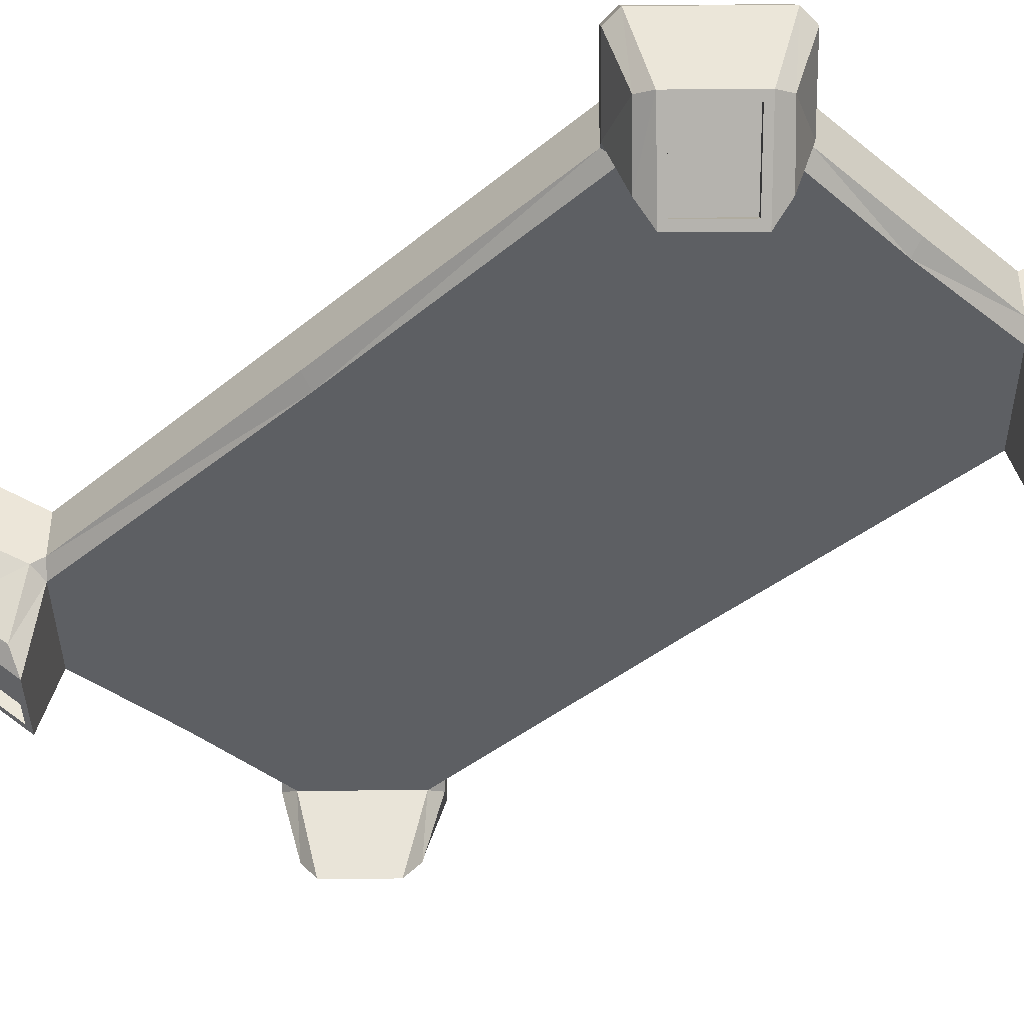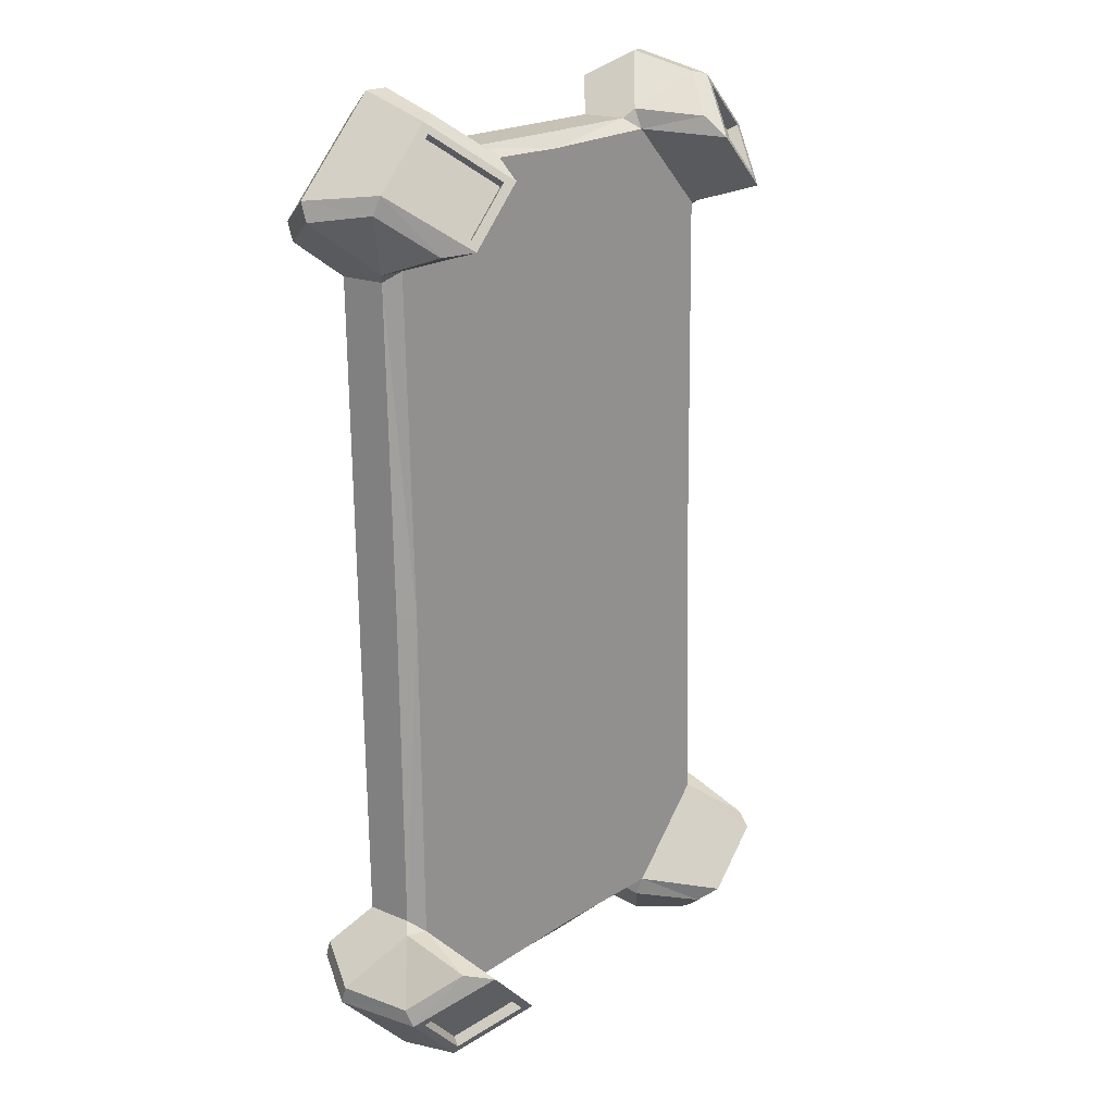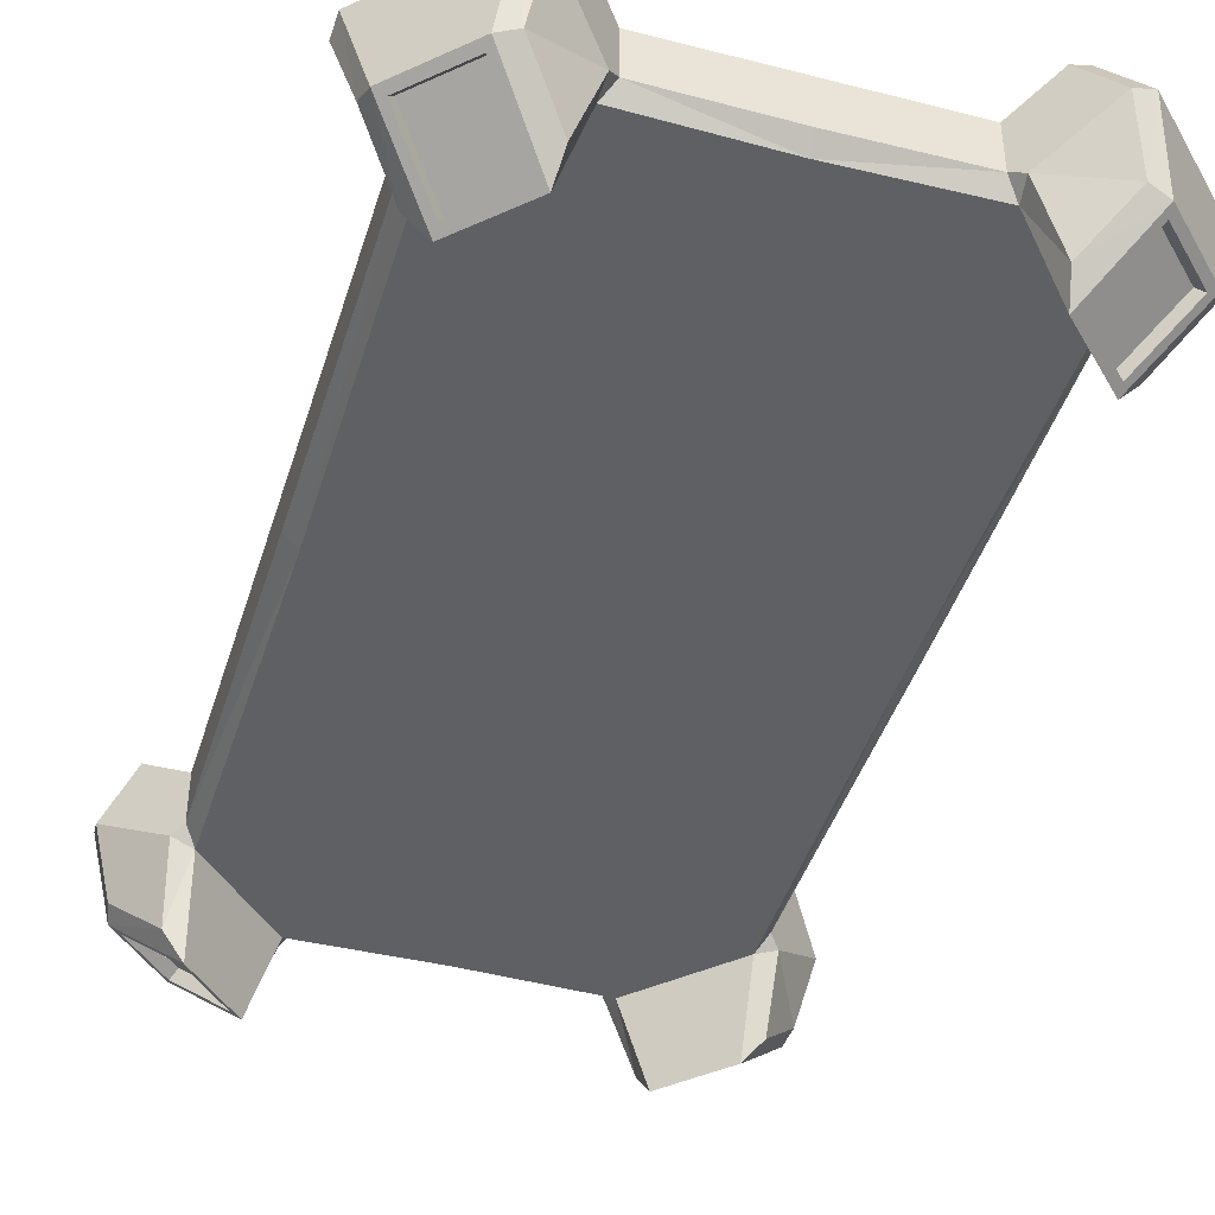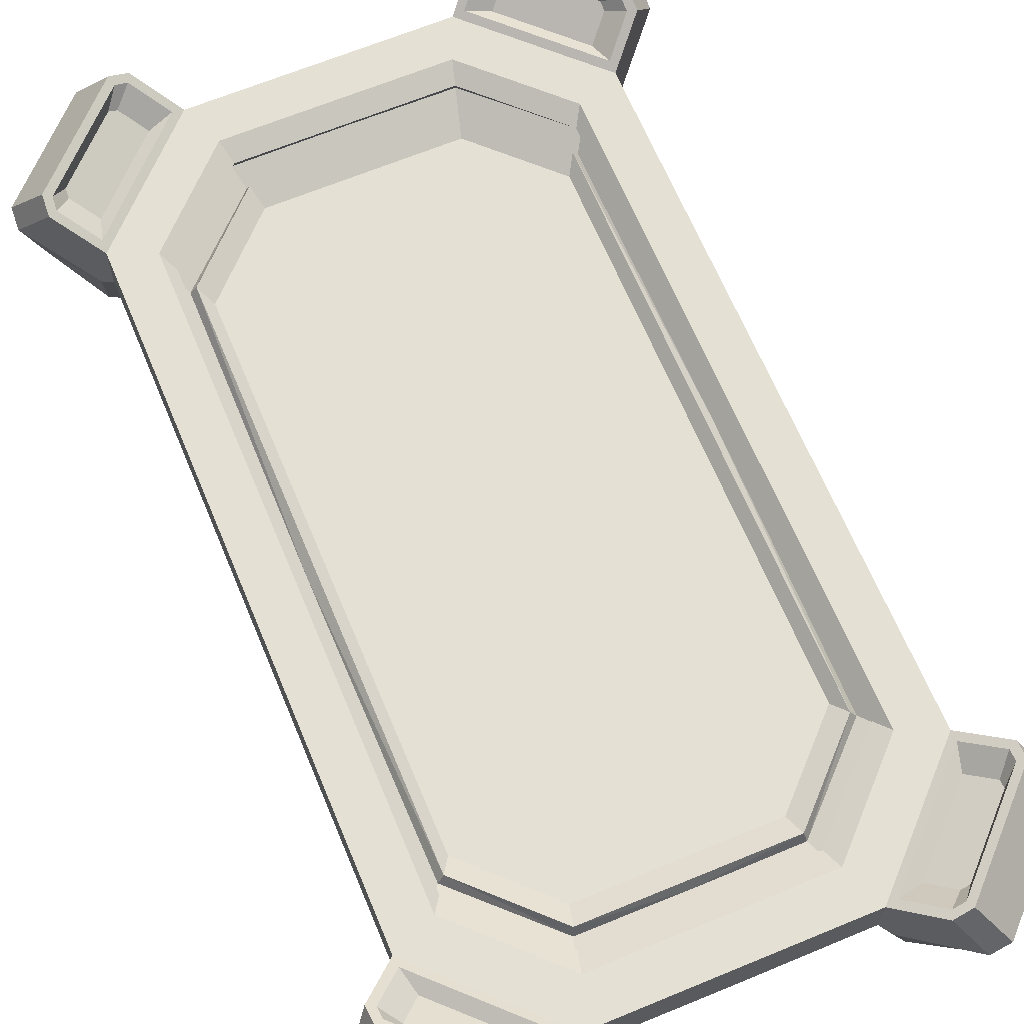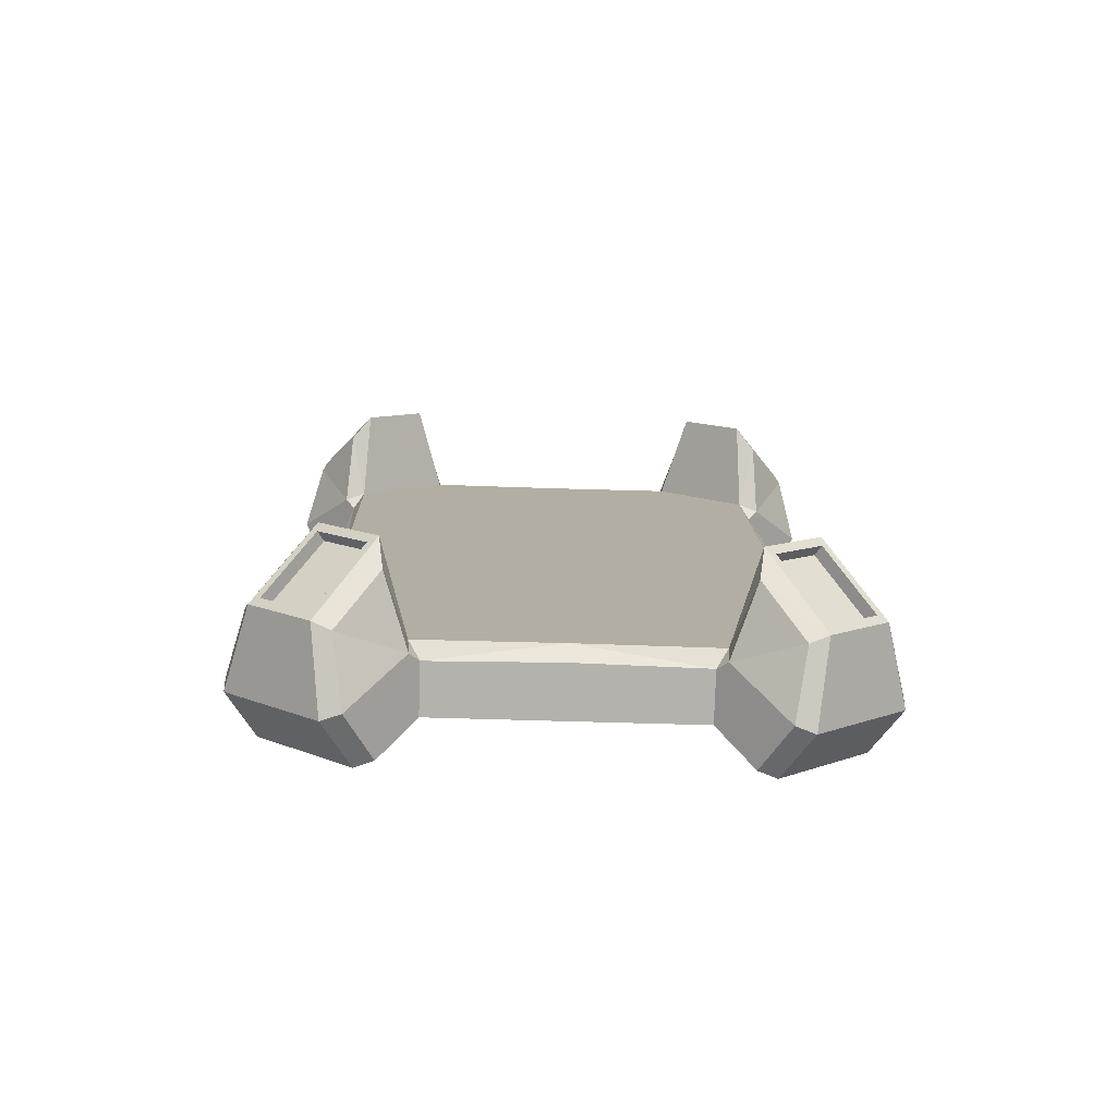
<metadata>
{"format":"obj","ext":"obj","renderer":"f3d","projection":"perspective","resolution":1024,"background":"white","views":[{"elev":-40.1,"azim":-45.8,"up":"+Y"},{"elev":18.1,"azim":-50.4,"up":"+Z"},{"elev":-43.4,"azim":-18.1,"up":"+Y"},{"elev":65.7,"azim":-23.8,"up":"+Y"},{"elev":-79.3,"azim":-1.9,"up":"+Z"}]}
</metadata>
<code>
v -9.765 100.9 464.2
v 248.6 100.9 5.231
v -0 31.98 1e-05
v 241.3 100.9 353.8
v 123.2 100.9 467
v -9.458 31.98 449.6
v -9.765 46.59 464.2
v 133 39.8 477.2
v 123.2 48.65 467
v 135.2 31.98 455.5
v 234 31.98 4.923
v 248.6 46.59 5.231
v 229.4 31.98 365.2
v 241.3 48.65 353.8
v 251.1 39.8 364
v 304.4 82.56 419.6
v 302.8 90.03 439.9
v 275.6 139.3 410.7
v 277.4 131.8 391.4
v 206.7 90.03 532.1
v 186.4 82.56 532.8
v 178.7 139.3 503.7
v 159.3 131.8 504.6
v 223.8 -61.19 393
v 245.2 -34.99 388.7
v 158 -34.99 472.4
v 163.2 -61.19 451.1
v 285 12.76 430.3
v 280.2 5.678 449.6
v 217.3 5.678 509.9
v 197.9 12.76 513.9
v 174.1 -54.88 451.1
v 223.3 -54.88 403.9
v 269.2 -0.5211 449.9
v 218.1 -0.5211 498.9
v 168.3 -44.9 445.1
v 217.6 -44.9 397.9
v 263.5 9.468 443.9
v 212.3 9.468 492.9
v -8.848 100.9 420.6
v 106.1 100.9 423
v 198.1 100.9 334.8
v 205 100.9 4.314
v -7.484 70.33 355.8
v 89.74 70.33 357.8
v 167.6 70.33 283.2
v 173.4 70.33 3.649
v -0 70.33 1e-05
v -8.394 90.72 399
v 100.6 90.72 401.3
v 187.9 90.72 317.6
v 194.5 90.72 4.092
v -7.939 80.52 377.4
v 95.19 80.52 379.5
v 177.7 80.52 300.4
v 184 80.52 3.87
v -8.502 79.77 404.1
v 102.5 79.88 405.9
v 97.08 69.69 384.2
v -8.048 69.58 382.5
v 194.1 81.01 319.7
v 183.9 70.82 302.5
v 202.9 82.02 4.269
v 192.4 71.83 4.047
v 135 105.4 466.3
v 240.2 105.4 365.5
v 163.6 129.9 496.2
v 176 134.8 495.6
v 267.7 134.8 407.7
v 268.8 129.9 395.3
v 160.7 98.38 460.4
v 233.2 98.38 390.9
v 181 115.8 481.7
v 189.8 119.3 481.4
v 252.9 119.3 420.9
v 253.6 115.8 412.1
v -248.6 100.9 -5.231
v -256 100.9 343.3
v -142.8 100.9 461.4
v -152.9 39.8 471.1
v -142.8 48.65 461.4
v -154.2 31.98 449.4
v -234 31.98 -4.923
v -248.6 46.59 -5.231
v -244.5 31.98 355.2
v -256 48.65 343.3
v -266.2 39.8 353.1
v -321.8 82.56 406.4
v -321 90.03 426.7
v -292.7 139.3 398.7
v -293.6 131.8 379.4
v -228.9 90.03 522.9
v -208.6 82.56 524.5
v -199.7 139.3 495.7
v -180.4 131.8 497.5
v -240.1 -61.19 383.3
v -261.4 -34.99 378.1
v -177.7 -34.99 465.3
v -182 -61.19 443.9
v -302.9 12.76 417.9
v -298.9 5.678 437.4
v -238.6 5.678 500.3
v -219.3 12.76 505.1
v -192.9 -54.88 443.4
v -240.1 -54.88 394.2
v -287.9 -0.5211 438.2
v -238.9 -0.5211 489.3
v -186.9 -44.9 437.6
v -234.1 -44.9 388.4
v -281.9 9.468 432.4
v -232.9 9.468 483.5
v -123.8 100.9 418.2
v -212 100.9 326.2
v -205 100.9 -4.314
v -104.7 70.33 353.7
v -179.3 70.33 275.9
v -173.4 70.33 -3.649
v -117.4 90.72 396.7
v -201.1 90.72 309.4
v -194.5 90.72 -4.092
v -111.1 80.52 375.2
v -190.2 80.52 292.7
v -184 80.52 -3.87
v -119.5 79.88 401.2
v -113.2 69.69 379.7
v -207.3 81.01 311.3
v -196.5 70.82 294.5
v -202.9 82.02 -4.269
v -192.4 71.83 -4.047
v -154.4 105.4 460.3
v -255.3 105.4 355
v -184.3 129.9 488.9
v -196.7 134.8 487.7
v -284.6 134.8 396.1
v -285.2 129.9 383.6
v -179.9 98.38 453.2
v -249.4 98.38 380.7
v -201.1 115.8 473.6
v -209.8 119.3 473
v -270.4 119.3 409.8
v -270.7 115.8 401.1
v 9.765 100.9 -464.2
v 256 100.9 -343.3
v 142.8 100.9 -461.4
v 9.458 31.98 -449.6
v 9.765 46.59 -464.2
v 152.9 39.8 -471.1
v 142.8 48.65 -461.4
v 154.2 31.98 -449.4
v 244.5 31.98 -355.2
v 256 48.65 -343.3
v 266.2 39.8 -353.1
v 321.8 82.56 -406.4
v 321 90.03 -426.7
v 292.7 139.3 -398.7
v 293.6 131.8 -379.4
v 228.9 90.03 -522.9
v 208.6 82.56 -524.5
v 199.7 139.3 -495.7
v 180.4 131.8 -497.5
v 240.1 -61.19 -383.3
v 261.4 -34.99 -378.1
v 177.7 -34.99 -465.3
v 182 -61.19 -443.9
v 302.9 12.76 -417.9
v 298.9 5.678 -437.4
v 238.6 5.678 -500.3
v 219.3 12.76 -505.1
v 192.9 -54.88 -443.4
v 240.1 -54.88 -394.2
v 287.9 -0.5211 -438.2
v 238.9 -0.5211 -489.3
v 186.9 -44.9 -437.6
v 234.1 -44.9 -388.4
v 281.9 9.468 -432.4
v 232.9 9.468 -483.5
v 8.848 100.9 -420.6
v 123.8 100.9 -418.2
v 212 100.9 -326.2
v 7.484 70.33 -355.8
v 104.7 70.33 -353.7
v 179.3 70.33 -275.9
v 8.394 90.72 -399
v 117.4 90.72 -396.7
v 201.1 90.72 -309.4
v 7.939 80.52 -377.4
v 111.1 80.52 -375.2
v 190.2 80.52 -292.7
v 8.502 79.77 -404.1
v 119.5 79.88 -401.2
v 113.2 69.69 -379.7
v 8.048 69.58 -382.5
v 207.3 81.01 -311.3
v 196.5 70.82 -294.5
v 154.4 105.4 -460.3
v 255.3 105.4 -355
v 184.3 129.9 -488.9
v 196.7 134.8 -487.7
v 284.6 134.8 -396.1
v 285.2 129.9 -383.6
v 179.9 98.38 -453.2
v 249.4 98.38 -380.7
v 201.1 115.8 -473.6
v 209.8 119.3 -473
v 270.4 119.3 -409.8
v 270.7 115.8 -401.1
v -241.3 100.9 -353.8
v -123.2 100.9 -467
v -133 39.8 -477.2
v -123.2 48.65 -467
v -135.2 31.98 -455.5
v -229.4 31.98 -365.2
v -241.3 48.65 -353.8
v -251.1 39.8 -364
v -304.4 82.56 -419.6
v -302.8 90.03 -439.9
v -275.6 139.3 -410.7
v -277.4 131.8 -391.4
v -206.7 90.03 -532.1
v -186.4 82.56 -532.8
v -178.7 139.3 -503.7
v -159.3 131.8 -504.6
v -223.8 -61.19 -393
v -245.2 -34.99 -388.7
v -158 -34.99 -472.4
v -163.2 -61.19 -451.1
v -285 12.76 -430.3
v -280.2 5.678 -449.6
v -217.3 5.678 -509.9
v -197.9 12.76 -513.9
v -174.1 -54.88 -451.1
v -223.3 -54.88 -403.9
v -269.2 -0.5211 -449.9
v -218.1 -0.5211 -498.9
v -168.3 -44.9 -445.1
v -217.6 -44.9 -397.9
v -263.5 9.468 -443.9
v -212.3 9.468 -492.9
v -106.1 100.9 -423
v -198.1 100.9 -334.8
v -89.74 70.33 -357.8
v -167.6 70.33 -283.2
v -100.6 90.72 -401.3
v -187.9 90.72 -317.6
v -95.19 80.52 -379.5
v -177.7 80.52 -300.4
v -102.5 79.88 -405.9
v -97.08 69.69 -384.2
v -194.1 81.01 -319.7
v -183.9 70.82 -302.5
v -135 105.4 -466.3
v -240.2 105.4 -365.5
v -163.6 129.9 -496.2
v -176 134.8 -495.6
v -267.7 134.8 -407.7
v -268.8 129.9 -395.3
v -160.7 98.38 -460.4
v -233.2 98.38 -390.9
v -181 115.8 -481.7
v -189.8 119.3 -481.4
v -252.9 119.3 -420.9
v -253.6 115.8 -412.1
f 7 9 1
f 1 9 5
f 44 45 48
f 45 46 48
f 46 47 48
f 3 11 6
f 6 11 10
f 11 13 10
f 4 14 2
f 2 14 12
f 7 6 9
f 9 6 10
f 8 10 26
f 26 10 27
f 12 14 11
f 11 14 13
f 15 25 13
f 13 25 24
f 16 17 28
f 28 17 29
f 17 16 18
f 18 16 19
f 21 31 20
f 20 31 30
f 20 22 21
f 21 22 23
f 24 25 29
f 29 25 28
f 27 30 26
f 26 30 31
f 20 17 22
f 22 17 18
f 36 37 39
f 39 37 38
f 21 23 8
f 8 23 9
f 5 9 23
f 27 10 24
f 24 10 13
f 25 15 28
f 28 15 16
f 17 20 29
f 29 20 30
f 21 8 31
f 31 8 26
f 16 15 19
f 15 14 19
f 14 4 19
f 8 9 10
f 13 14 15
f 27 24 32
f 32 24 33
f 29 34 24
f 24 34 33
f 29 30 34
f 34 30 35
f 30 27 35
f 35 27 32
f 32 33 36
f 36 33 37
f 33 34 37
f 37 34 38
f 34 35 38
f 38 35 39
f 35 32 39
f 39 32 36
f 5 41 1
f 1 41 40
f 5 4 41
f 41 4 42
f 4 2 42
f 42 2 43
f 54 45 53
f 53 45 44
f 54 55 45
f 45 55 46
f 55 56 46
f 46 56 47
f 41 50 40
f 40 50 49
f 41 42 50
f 50 42 51
f 42 43 51
f 51 43 52
f 58 59 57
f 57 59 60
f 58 61 59
f 59 61 62
f 61 63 62
f 62 63 64
f 49 50 57
f 57 50 58
f 53 60 54
f 54 60 59
f 50 51 58
f 58 51 61
f 54 59 55
f 55 59 62
f 52 63 51
f 51 63 61
f 56 55 64
f 64 55 62
f 4 5 66
f 66 5 65
f 5 23 65
f 65 23 67
f 22 68 23
f 23 68 67
f 22 18 68
f 68 18 69
f 18 19 69
f 69 19 70
f 4 66 19
f 19 66 70
f 66 65 72
f 72 65 71
f 65 67 71
f 71 67 73
f 67 68 73
f 73 68 74
f 68 69 74
f 74 69 75
f 70 76 69
f 69 76 75
f 66 72 70
f 70 72 76
f 72 71 76
f 76 71 75
f 75 71 74
f 71 73 74
f 7 1 81
f 81 1 79
f 44 48 115
f 115 48 116
f 48 117 116
f 3 6 83
f 6 82 83
f 82 85 83
f 78 77 86
f 86 77 84
f 7 81 6
f 6 81 82
f 80 98 82
f 82 98 99
f 85 86 83
f 83 86 84
f 96 97 85
f 85 97 87
f 88 100 89
f 89 100 101
f 89 90 88
f 88 90 91
f 102 103 92
f 92 103 93
f 95 94 93
f 93 94 92
f 96 101 97
f 97 101 100
f 103 102 98
f 98 102 99
f 92 94 89
f 89 94 90
f 108 111 109
f 109 111 110
f 93 80 95
f 80 81 95
f 79 95 81
f 99 96 82
f 82 96 85
f 97 100 87
f 87 100 88
f 89 101 92
f 92 101 102
f 93 103 80
f 80 103 98
f 88 91 87
f 87 91 86
f 91 78 86
f 80 82 81
f 85 87 86
f 99 104 96
f 96 104 105
f 105 106 96
f 96 106 101
f 101 106 102
f 102 106 107
f 102 107 99
f 99 107 104
f 104 108 105
f 105 108 109
f 105 109 106
f 106 109 110
f 106 110 107
f 107 110 111
f 107 111 104
f 104 111 108
f 40 112 1
f 1 112 79
f 79 112 78
f 78 112 113
f 78 113 77
f 77 113 114
f 44 115 53
f 53 115 121
f 121 115 122
f 122 115 116
f 122 116 123
f 123 116 117
f 49 118 40
f 40 118 112
f 112 118 113
f 113 118 119
f 113 119 114
f 114 119 120
f 60 125 57
f 57 125 124
f 124 125 126
f 126 125 127
f 126 127 128
f 128 127 129
f 49 57 118
f 118 57 124
f 125 60 121
f 121 60 53
f 118 124 119
f 119 124 126
f 127 125 122
f 122 125 121
f 126 128 119
f 119 128 120
f 123 129 122
f 122 129 127
f 78 131 79
f 79 131 130
f 79 130 95
f 95 130 132
f 132 133 95
f 95 133 94
f 94 133 90
f 90 133 134
f 90 134 91
f 91 134 135
f 135 131 91
f 91 131 78
f 131 137 130
f 130 137 136
f 130 136 132
f 132 136 138
f 132 138 133
f 133 138 139
f 133 139 134
f 134 139 140
f 140 141 134
f 134 141 135
f 141 137 135
f 135 137 131
f 137 141 136
f 141 140 136
f 140 139 136
f 139 138 136
f 146 142 148
f 148 142 144
f 180 48 181
f 181 48 182
f 48 47 182
f 3 145 11
f 145 149 11
f 149 150 11
f 143 2 151
f 151 2 12
f 146 148 145
f 145 148 149
f 147 163 149
f 149 163 164
f 150 151 11
f 11 151 12
f 161 162 150
f 150 162 152
f 153 165 154
f 154 165 166
f 154 155 153
f 153 155 156
f 167 168 157
f 157 168 158
f 160 159 158
f 158 159 157
f 161 166 162
f 162 166 165
f 168 167 163
f 163 167 164
f 157 159 154
f 154 159 155
f 173 176 174
f 174 176 175
f 158 147 160
f 147 148 160
f 144 160 148
f 164 161 149
f 149 161 150
f 162 165 152
f 152 165 153
f 154 166 157
f 157 166 167
f 158 168 147
f 147 168 163
f 153 156 152
f 152 156 151
f 156 143 151
f 147 149 148
f 150 152 151
f 164 169 161
f 161 169 170
f 170 171 161
f 161 171 166
f 166 171 167
f 167 171 172
f 167 172 164
f 164 172 169
f 169 173 170
f 170 173 174
f 170 174 171
f 171 174 175
f 171 175 172
f 172 175 176
f 172 176 169
f 169 176 173
f 177 178 142
f 142 178 144
f 144 178 143
f 143 178 179
f 143 179 2
f 2 179 43
f 180 181 186
f 186 181 187
f 187 181 188
f 188 181 182
f 188 182 56
f 56 182 47
f 183 184 177
f 177 184 178
f 178 184 179
f 179 184 185
f 179 185 43
f 43 185 52
f 192 191 189
f 189 191 190
f 190 191 193
f 193 191 194
f 193 194 63
f 63 194 64
f 183 189 184
f 184 189 190
f 191 192 187
f 187 192 186
f 184 190 185
f 185 190 193
f 194 191 188
f 188 191 187
f 193 63 185
f 185 63 52
f 56 64 188
f 188 64 194
f 143 196 144
f 144 196 195
f 144 195 160
f 160 195 197
f 197 198 160
f 160 198 159
f 159 198 155
f 155 198 199
f 155 199 156
f 156 199 200
f 200 196 156
f 156 196 143
f 196 202 195
f 195 202 201
f 195 201 197
f 197 201 203
f 197 203 198
f 198 203 204
f 198 204 199
f 199 204 205
f 205 206 199
f 199 206 200
f 206 202 200
f 200 202 196
f 202 206 201
f 206 205 201
f 205 204 201
f 204 203 201
f 146 210 142
f 142 210 208
f 180 241 48
f 241 242 48
f 242 117 48
f 3 83 145
f 145 83 211
f 83 212 211
f 207 213 77
f 77 213 84
f 146 145 210
f 210 145 211
f 209 211 225
f 225 211 226
f 84 213 83
f 83 213 212
f 214 224 212
f 212 224 223
f 215 216 227
f 227 216 228
f 216 215 217
f 217 215 218
f 220 230 219
f 219 230 229
f 219 221 220
f 220 221 222
f 223 224 228
f 228 224 227
f 226 229 225
f 225 229 230
f 219 216 221
f 221 216 217
f 235 236 238
f 238 236 237
f 220 222 209
f 209 222 210
f 208 210 222
f 226 211 223
f 223 211 212
f 224 214 227
f 227 214 215
f 216 219 228
f 228 219 229
f 220 209 230
f 230 209 225
f 215 214 218
f 214 213 218
f 213 207 218
f 209 210 211
f 212 213 214
f 226 223 231
f 231 223 232
f 228 233 223
f 223 233 232
f 228 229 233
f 233 229 234
f 229 226 234
f 234 226 231
f 231 232 235
f 235 232 236
f 232 233 236
f 236 233 237
f 233 234 237
f 237 234 238
f 234 231 238
f 238 231 235
f 208 239 142
f 142 239 177
f 208 207 239
f 239 207 240
f 207 77 240
f 240 77 114
f 245 241 186
f 186 241 180
f 245 246 241
f 241 246 242
f 246 123 242
f 242 123 117
f 239 243 177
f 177 243 183
f 239 240 243
f 243 240 244
f 240 114 244
f 244 114 120
f 247 248 189
f 189 248 192
f 247 249 248
f 248 249 250
f 249 128 250
f 250 128 129
f 183 243 189
f 189 243 247
f 186 192 245
f 245 192 248
f 243 244 247
f 247 244 249
f 245 248 246
f 246 248 250
f 120 128 244
f 244 128 249
f 123 246 129
f 129 246 250
f 207 208 252
f 252 208 251
f 208 222 251
f 251 222 253
f 221 254 222
f 222 254 253
f 221 217 254
f 254 217 255
f 217 218 255
f 255 218 256
f 207 252 218
f 218 252 256
f 252 251 258
f 258 251 257
f 251 253 257
f 257 253 259
f 253 254 259
f 259 254 260
f 254 255 260
f 260 255 261
f 256 262 255
f 255 262 261
f 252 258 256
f 256 258 262
f 258 257 262
f 262 257 261
f 261 257 260
f 257 259 260

</code>
